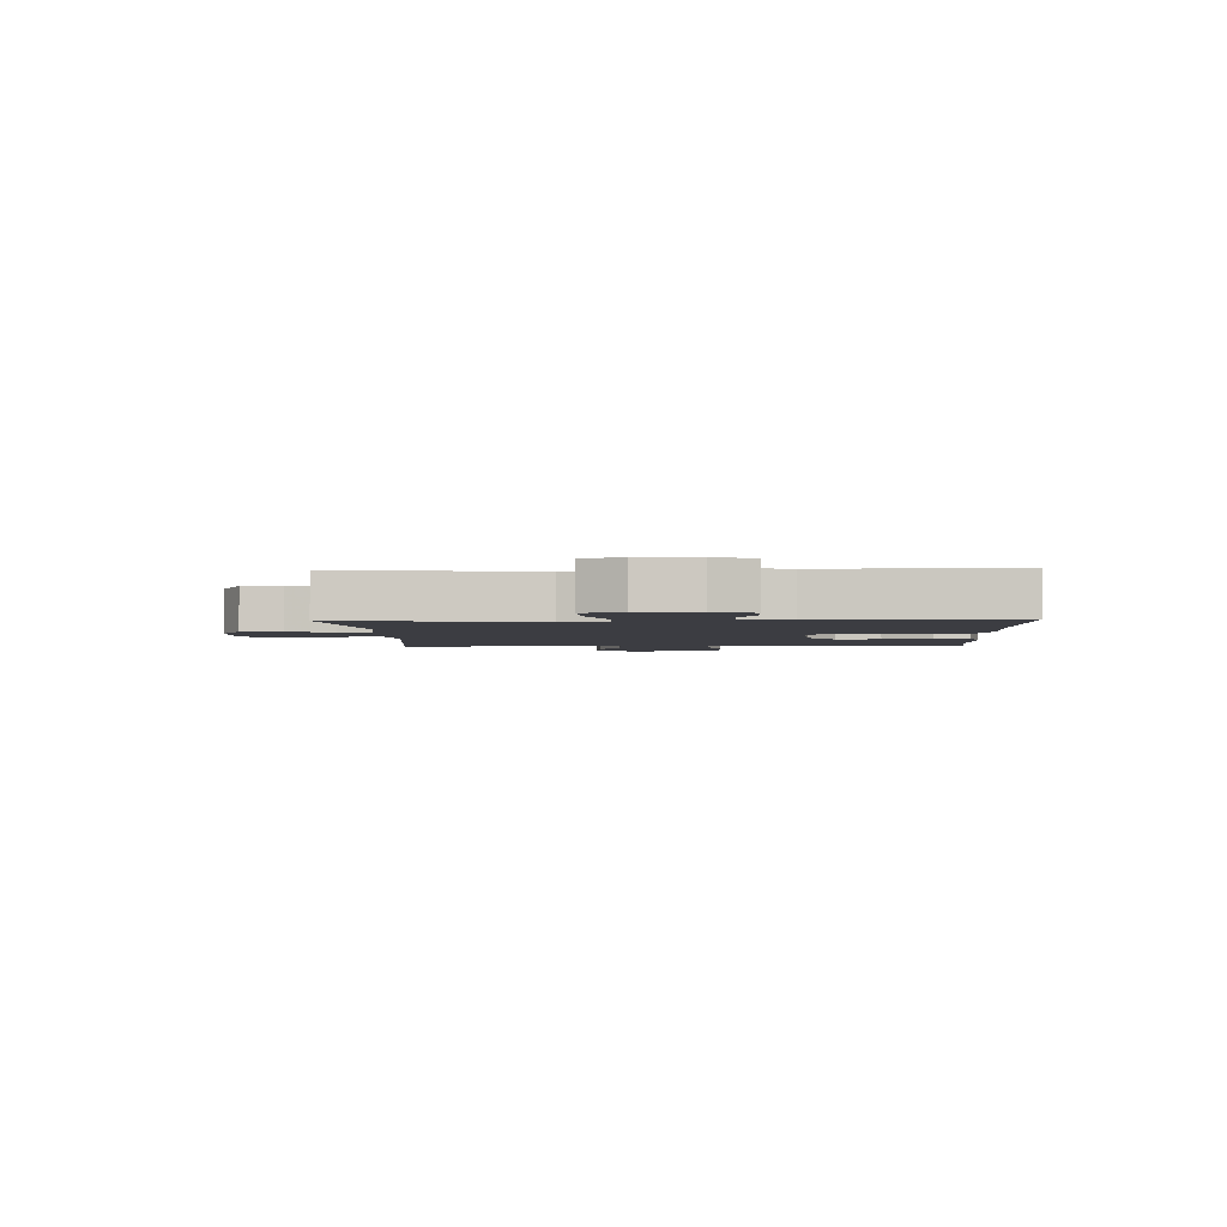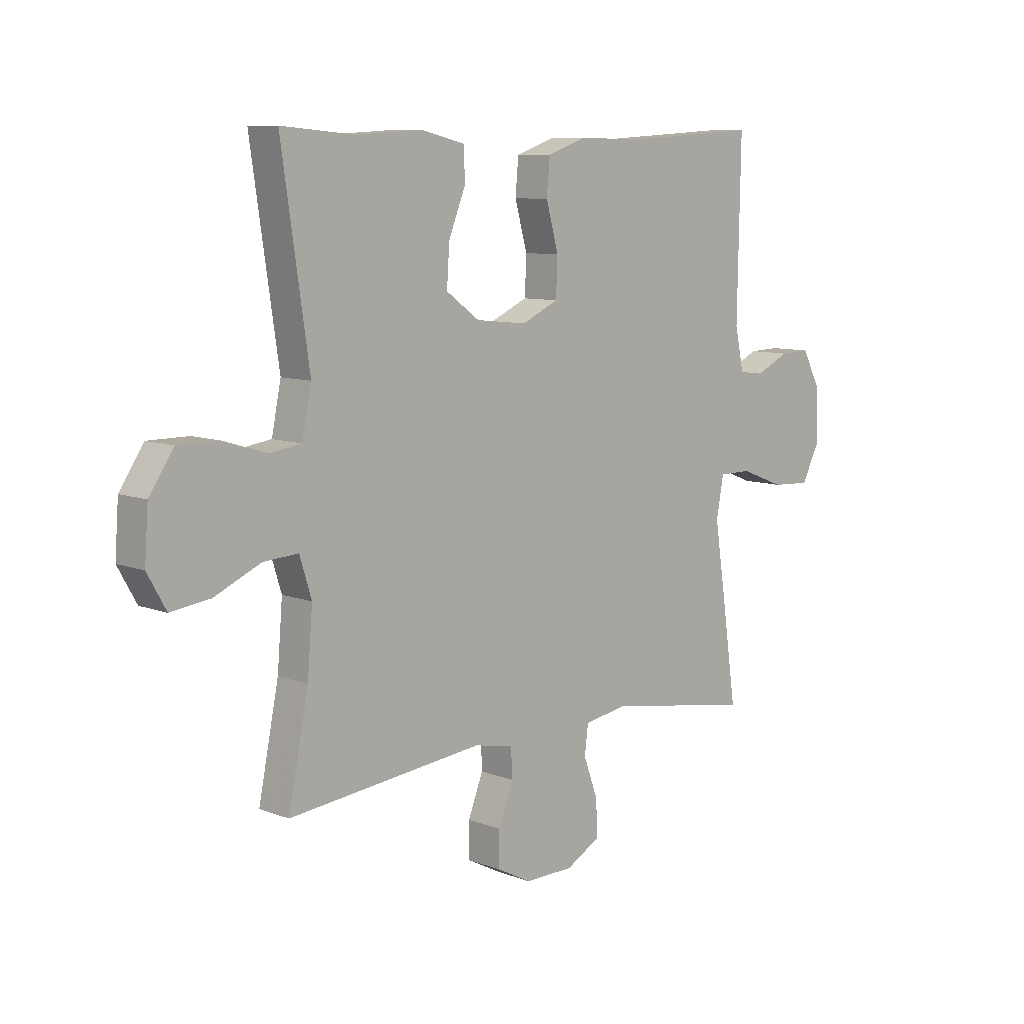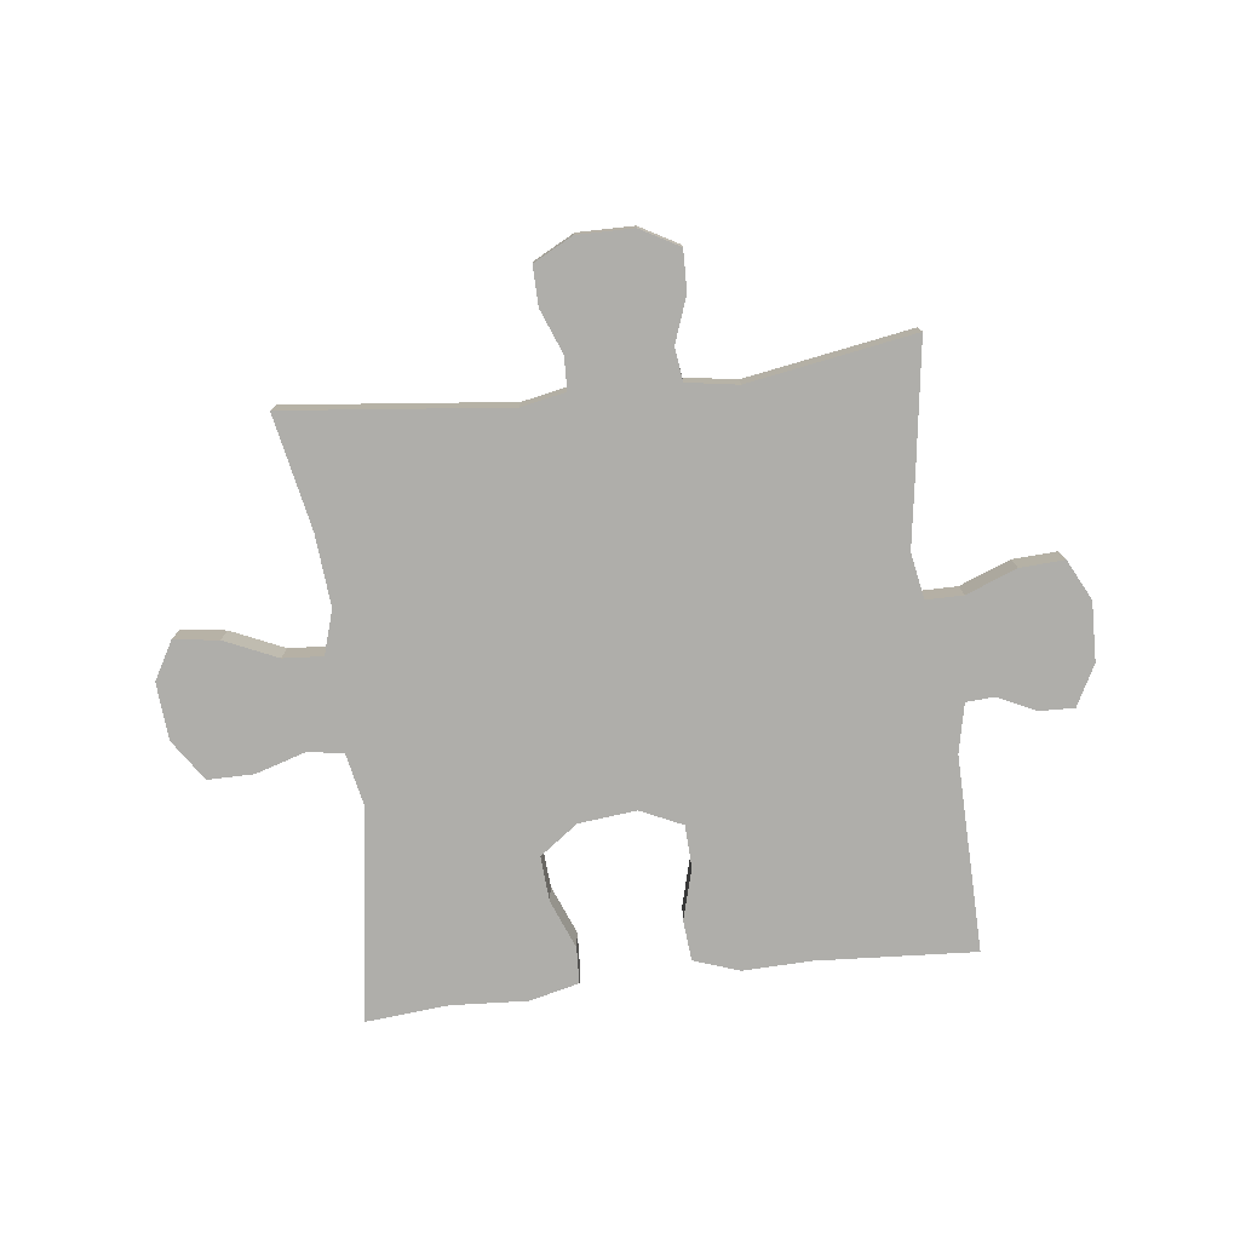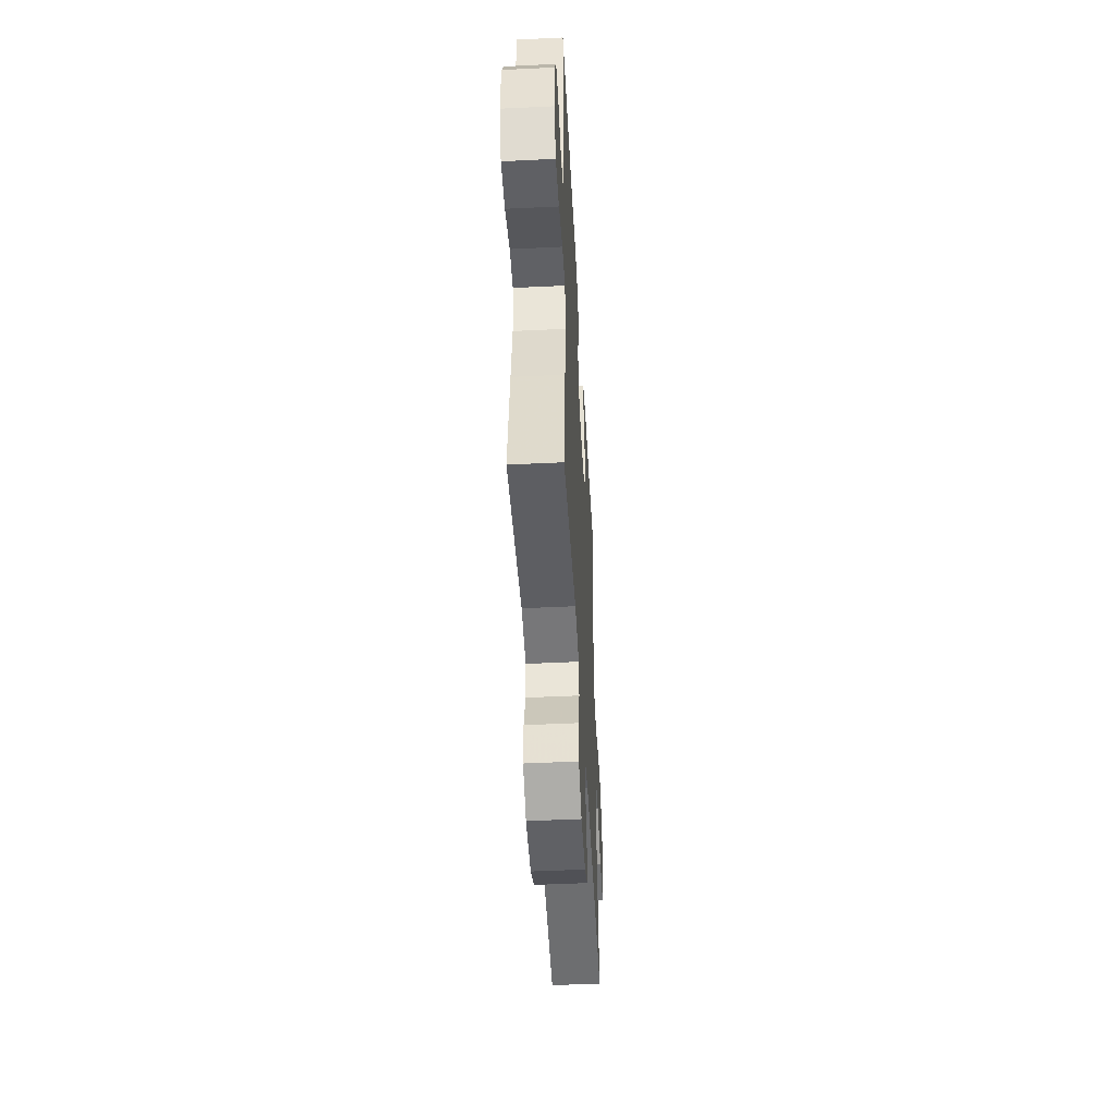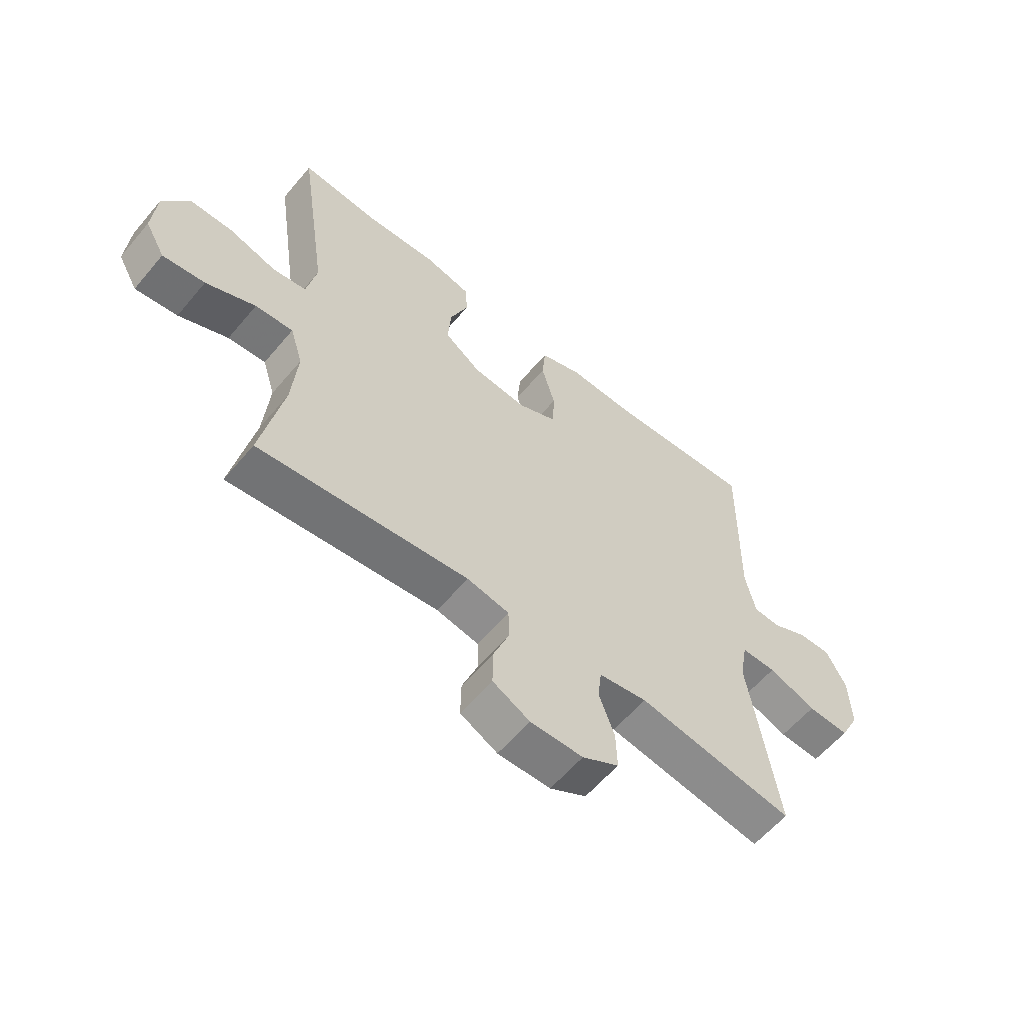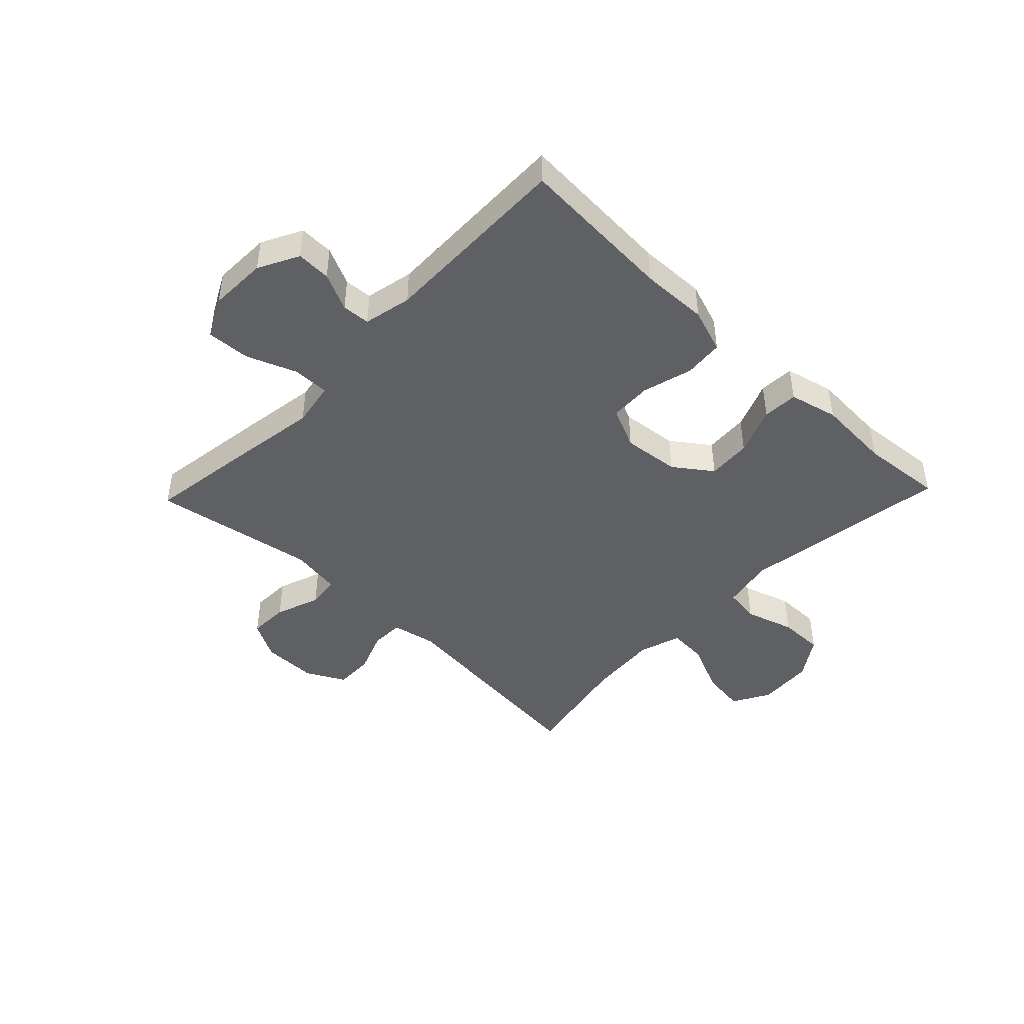
<metadata>
{"format":"obj","ext":"obj","renderer":"f3d","projection":"perspective","resolution":1024,"background":"white","views":[{"elev":-2.9,"azim":-87.6,"up":"+Y"},{"elev":8.9,"azim":135.7,"up":"+Z"},{"elev":-77.6,"azim":-173.1,"up":"+Y"},{"elev":-48.1,"azim":-86.9,"up":"+Z"},{"elev":-59.4,"azim":140.2,"up":"+Z"},{"elev":-44.7,"azim":-43.7,"up":"+Y"}]}
</metadata>
<code>
v 0.5 0.07 0.5
v 0.447 0.07 0.139
v 0.465 0.07 0.05
v 0.526 0.07 0.041
v 0.611 0.07 0.067
v 0.689 0.07 0.067
v 0.736 0.07 -0.003
v 0.743 0.07 -0.1
v 0.707 0.07 -0.164
v 0.631 0.07 -0.154
v 0.542 0.07 -0.114
v 0.474 0.07 -0.109
v 0.451 0.07 -0.183
v 0.461 0.07 -0.304
v 0.5 0.07 -0.5
v 0.122 0.07 -0.459
v 0.046 0.07 -0.474
v 0.044 0.07 -0.53
v 0.073 0.07 -0.605
v 0.074 0.07 -0.672
v 0.007 0.07 -0.707
v -0.088 0.07 -0.706
v -0.154 0.07 -0.669
v -0.152 0.07 -0.6
v -0.124 0.07 -0.523
v -0.131 0.07 -0.467
v -0.218 0.07 -0.453
v -0.5 0.07 -0.5
v -0.469 0.07 -0.287
v -0.45 0.07 -0.164
v -0.464 0.07 -0.086
v -0.527 0.07 -0.086
v -0.613 0.07 -0.119
v -0.688 0.07 -0.123
v -0.723 0.07 -0.054
v -0.72 0.07 0.046
v -0.684 0.07 0.115
v -0.625 0.07 0.113
v -0.56 0.07 0.082
v -0.512 0.07 0.085
v -0.494 0.07 0.168
v -0.5 0.07 0.5
v -0.231 0.07 0.483
v -0.115 0.07 0.486
v -0.038 0.07 0.459
v -0.032 0.07 0.391
v -0.056 0.07 0.304
v -0.053 0.07 0.232
v 0.018 0.07 0.199
v 0.116 0.07 0.209
v 0.181 0.07 0.256
v 0.176 0.07 0.332
v 0.143 0.07 0.415
v 0.146 0.07 0.476
v 0.23 0.07 0.496
v 0.359 0.07 0.488
v 0.5 0 0.5
v 0.447 0 0.139
v 0.465 0 0.05
v 0.526 0 0.041
v 0.611 0 0.067
v 0.689 0 0.067
v 0.736 0 -0.003
v 0.743 0 -0.1
v 0.707 0 -0.164
v 0.631 0 -0.154
v 0.542 0 -0.114
v 0.474 0 -0.109
v 0.451 0 -0.183
v 0.461 0 -0.304
v 0.5 0 -0.5
v 0.122 0 -0.459
v 0.046 0 -0.474
v 0.044 0 -0.53
v 0.073 0 -0.605
v 0.074 0 -0.672
v 0.007 0 -0.707
v -0.088 0 -0.706
v -0.154 0 -0.669
v -0.152 0 -0.6
v -0.124 0 -0.523
v -0.131 0 -0.467
v -0.218 0 -0.453
v -0.5 0 -0.5
v -0.469 0 -0.287
v -0.45 0 -0.164
v -0.464 0 -0.086
v -0.527 0 -0.086
v -0.613 0 -0.119
v -0.688 0 -0.123
v -0.723 0 -0.054
v -0.72 0 0.046
v -0.684 0 0.115
v -0.625 0 0.113
v -0.56 0 0.082
v -0.512 0 0.085
v -0.494 0 0.168
v -0.5 0 0.5
v -0.231 0 0.483
v -0.115 0 0.486
v -0.038 0 0.459
v -0.032 0 0.391
v -0.056 0 0.304
v -0.053 0 0.232
v 0.018 0 0.199
v 0.116 0 0.209
v 0.181 0 0.256
v 0.176 0 0.332
v 0.143 0 0.415
v 0.146 0 0.476
v 0.23 0 0.496
v 0.359 0 0.488
f 53 54 55 56
f 52 53 56 1
f 51 52 1 2
f 50 51 2 3
f 49 50 3
f 44 45 46 47
f 43 44 47 48
f 41 42 43 48
f 40 41 48 49
f 36 37 38 39
f 36 39 40
f 35 36 40
f 32 33 34 35
f 31 32 35 40
f 27 28 29 30
f 26 27 30 31
f 22 23 24 25
f 22 25 26
f 21 22 26
f 18 19 20 21
f 17 18 21 26
f 16 17 26 31
f 14 15 16 31
f 8 9 10 11
f 8 11 12
f 7 8 12
f 4 5 6 7
f 3 4 7 12
f 49 3 12 13
f 31 40 49
f 13 14 31 49
f 112 111 110 109
f 57 112 109 108
f 58 57 108 107
f 59 58 107 106
f 59 106 105
f 103 102 101 100
f 104 103 100 99
f 104 99 98 97
f 105 104 97 96
f 95 94 93 92
f 96 95 92
f 96 92 91
f 91 90 89 88
f 96 91 88 87
f 86 85 84 83
f 87 86 83 82
f 81 80 79 78
f 82 81 78
f 82 78 77
f 77 76 75 74
f 82 77 74 73
f 87 82 73 72
f 87 72 71 70
f 67 66 65 64
f 68 67 64
f 68 64 63
f 63 62 61 60
f 68 63 60 59
f 69 68 59 105
f 105 96 87
f 105 87 70 69
f 1 57 58 2
f 2 58 59 3
f 3 59 60 4
f 4 60 61 5
f 5 61 62 6
f 6 62 63 7
f 7 63 64 8
f 8 64 65 9
f 9 65 66 10
f 10 66 67 11
f 11 67 68 12
f 12 68 69 13
f 13 69 70 14
f 14 70 71 15
f 15 71 72 16
f 16 72 73 17
f 17 73 74 18
f 18 74 75 19
f 19 75 76 20
f 20 76 77 21
f 21 77 78 22
f 22 78 79 23
f 23 79 80 24
f 24 80 81 25
f 25 81 82 26
f 26 82 83 27
f 27 83 84 28
f 28 84 85 29
f 29 85 86 30
f 30 86 87 31
f 31 87 88 32
f 32 88 89 33
f 33 89 90 34
f 34 90 91 35
f 35 91 92 36
f 36 92 93 37
f 37 93 94 38
f 38 94 95 39
f 39 95 96 40
f 40 96 97 41
f 41 97 98 42
f 42 98 99 43
f 43 99 100 44
f 44 100 101 45
f 45 101 102 46
f 46 102 103 47
f 47 103 104 48
f 48 104 105 49
f 49 105 106 50
f 50 106 107 51
f 51 107 108 52
f 52 108 109 53
f 53 109 110 54
f 54 110 111 55
f 55 111 112 56
f 56 112 57 1

</code>
